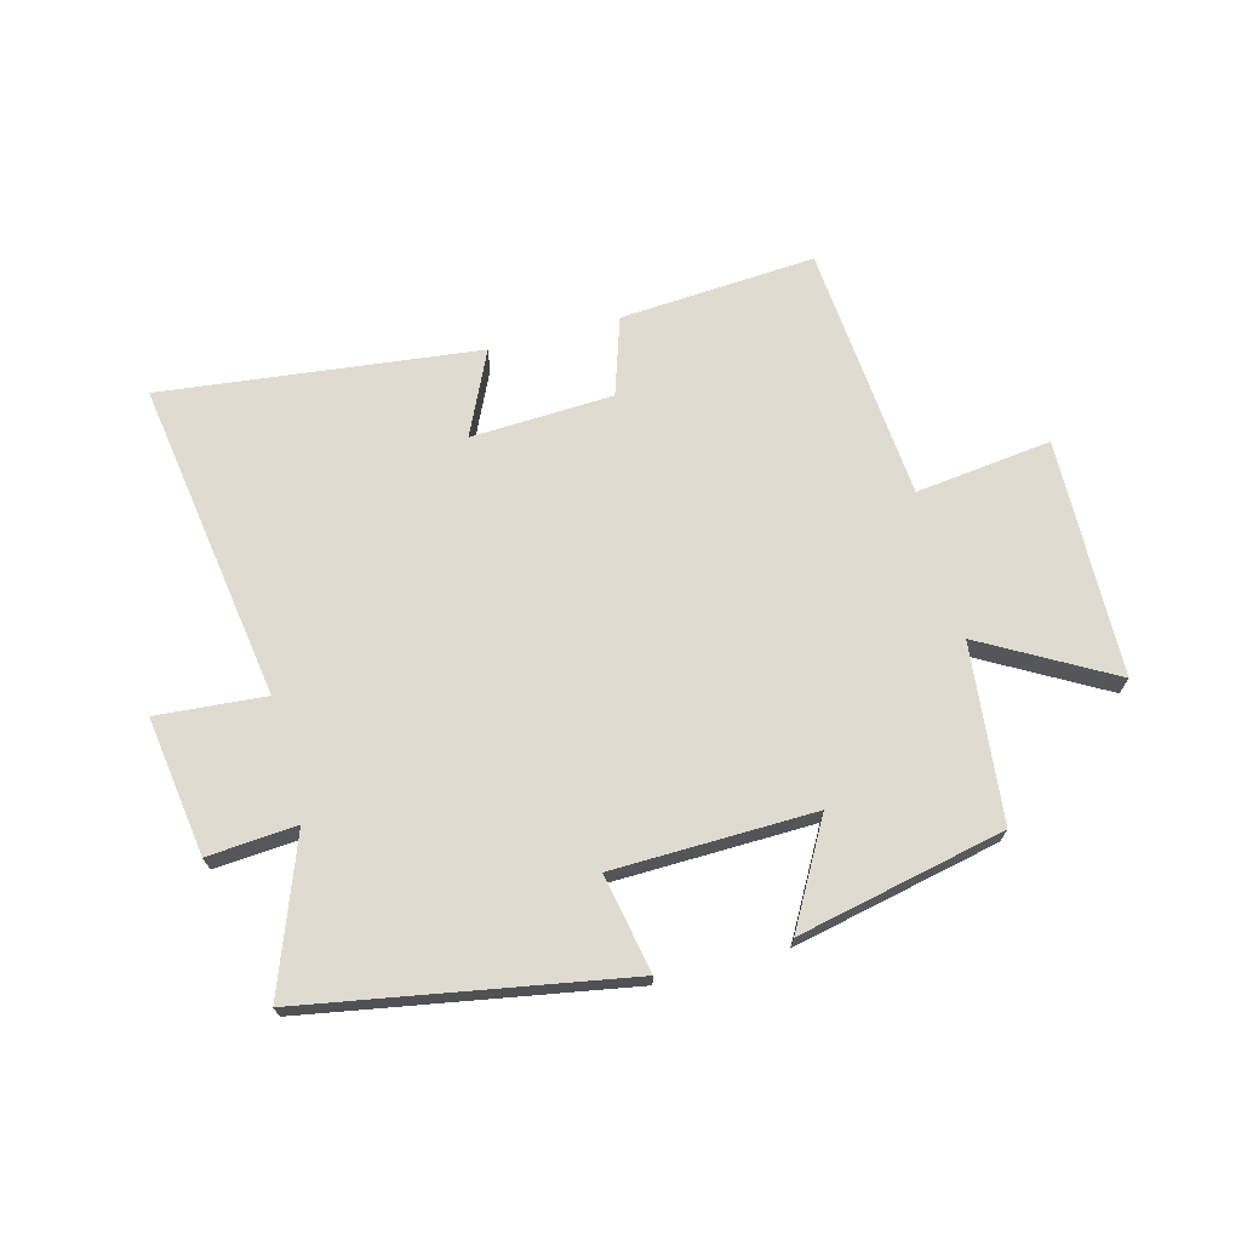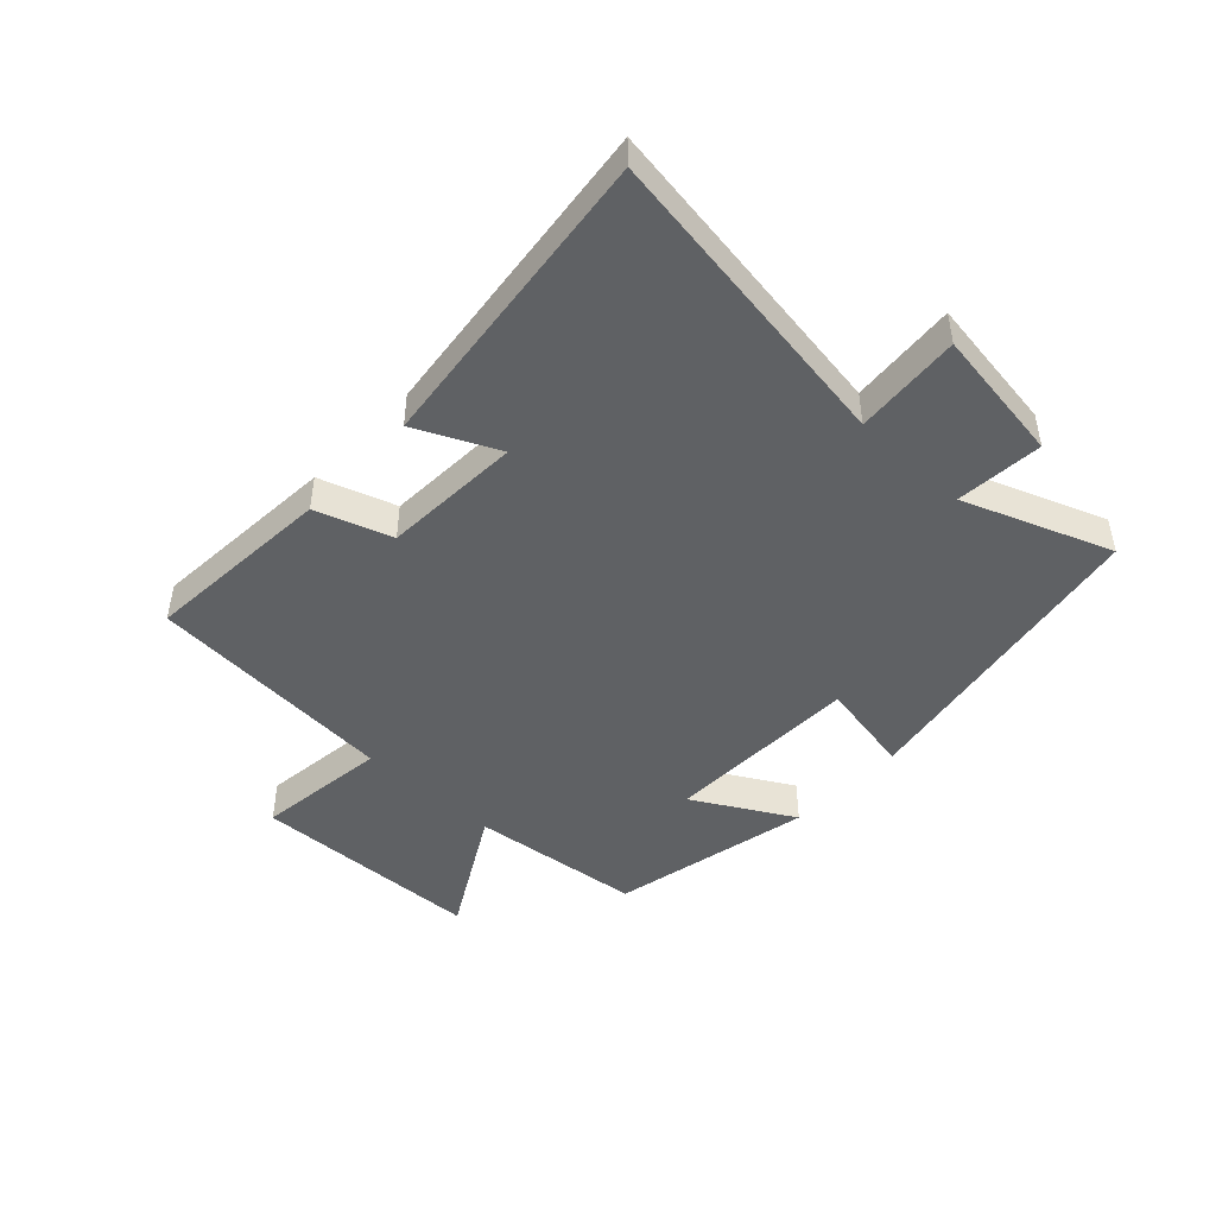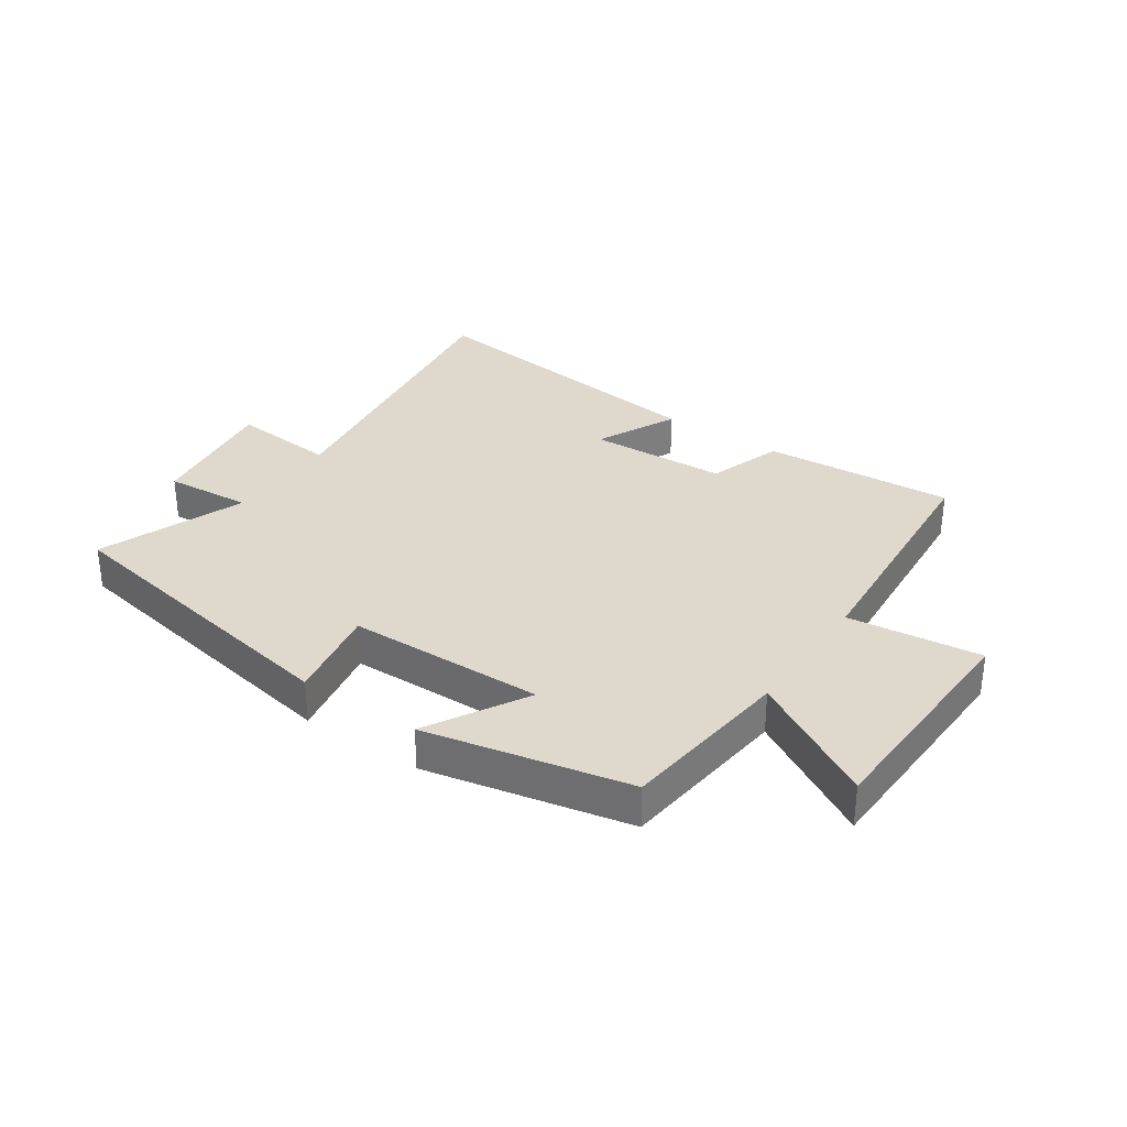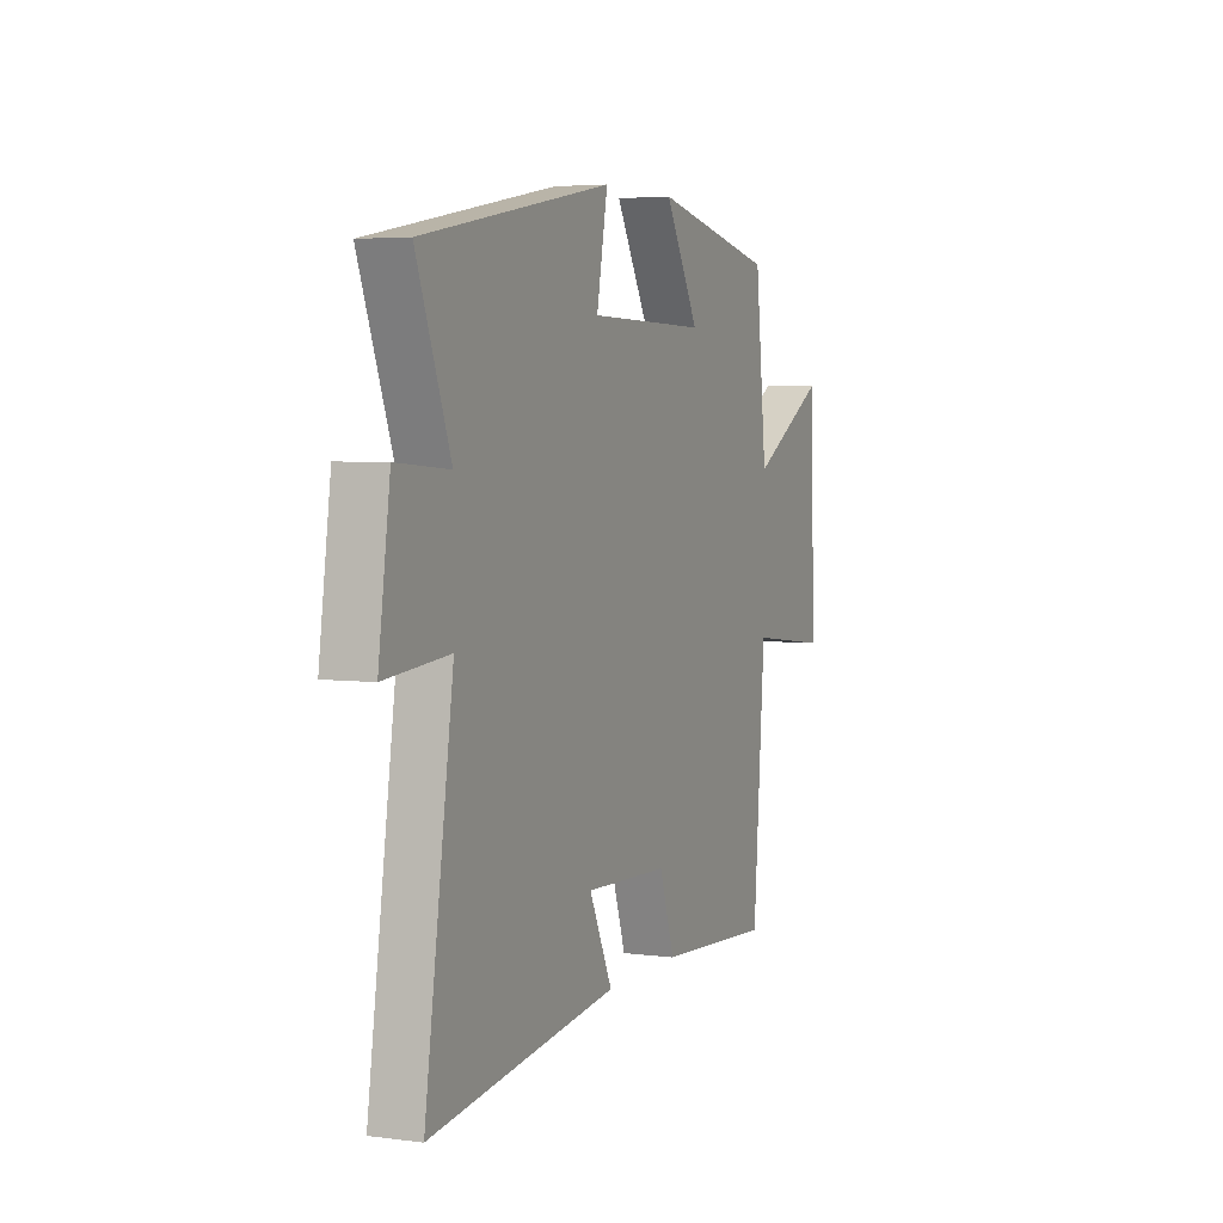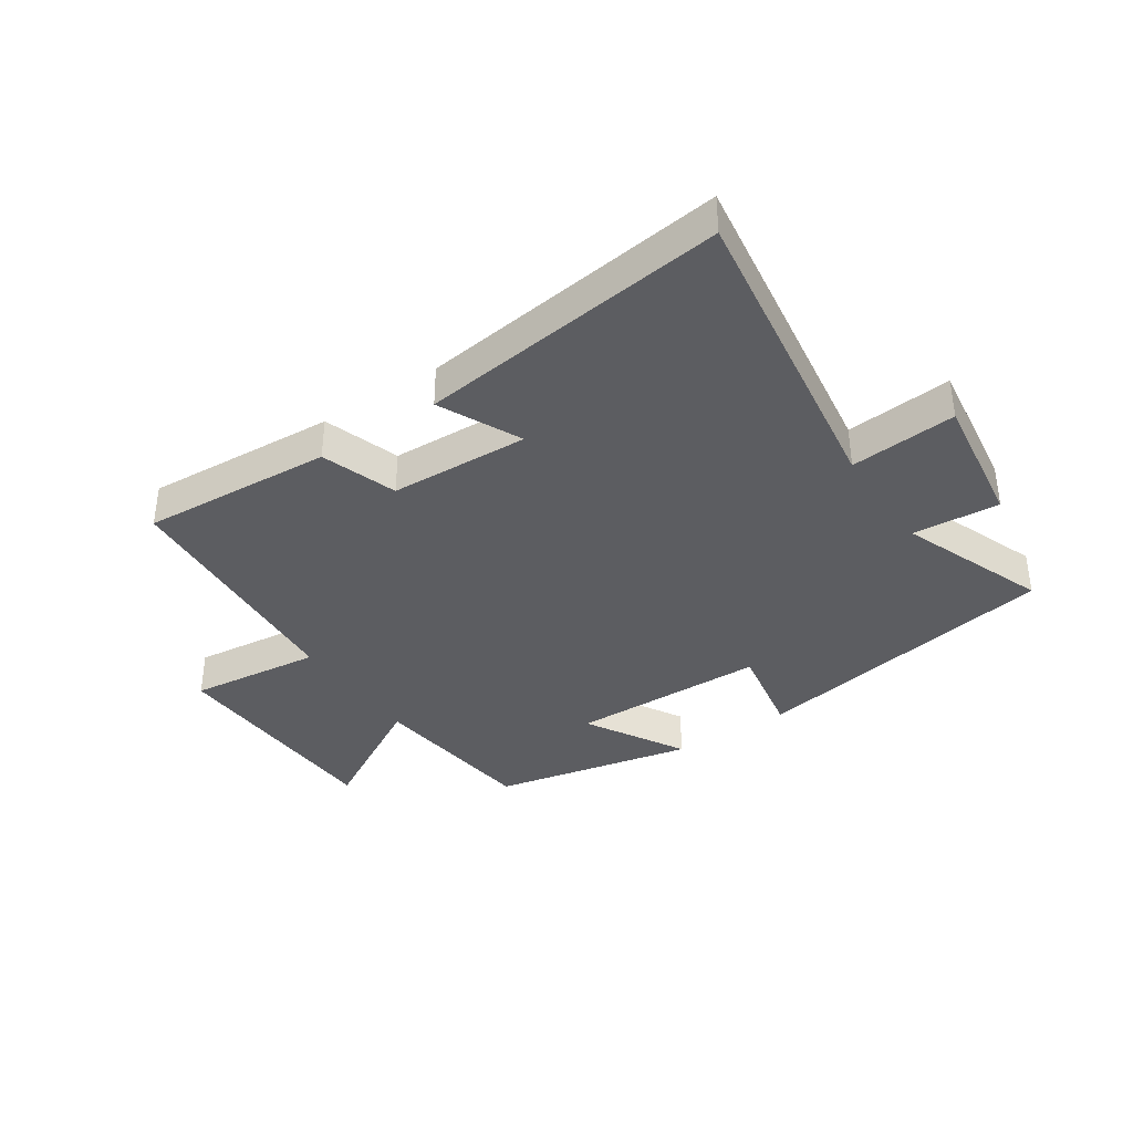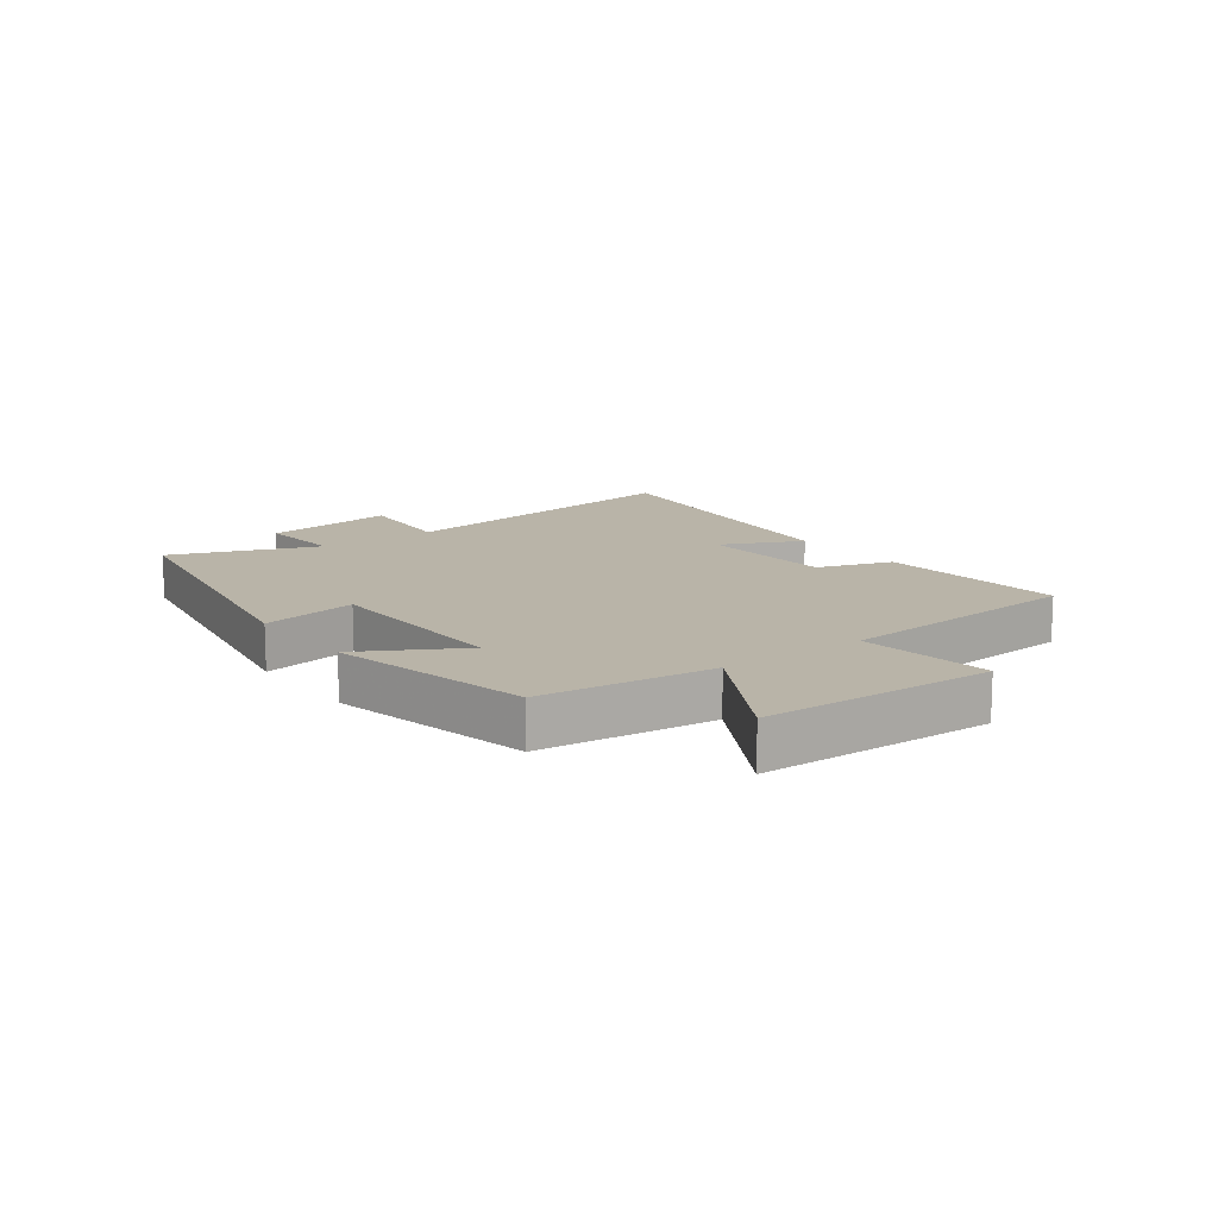
<metadata>
{"format":"obj","ext":"obj","renderer":"f3d","projection":"perspective","resolution":1024,"background":"white","views":[{"elev":69.8,"azim":-15.1,"up":"+Y"},{"elev":-46.2,"azim":-133.3,"up":"+Y"},{"elev":32.1,"azim":34.4,"up":"+Y"},{"elev":4.4,"azim":-67.0,"up":"+Z"},{"elev":-37.1,"azim":-146.0,"up":"+Y"},{"elev":13.1,"azim":53.3,"up":"+Y"}]}
</metadata>
<code>
v 0.467 0.07 -0.521
v 0.148 0.07 -0.5
v 0.106 0.07 -0.374
v -0.126 0.07 -0.364
v -0.062 0.07 -0.5
v -0.578 0.07 -0.563
v -0.5 0.07 -0.039
v -0.677 0.07 -0.054
v -0.645 0.07 0.172
v -0.5 0.07 0.161
v -0.593 0.07 0.406
v -0.074 0.07 0.5
v -0.104 0.07 0.34
v 0.224 0.07 0.334
v 0.13 0.07 0.5
v 0.468 0.07 0.429
v 0.5 0.07 0.14
v 0.71 0.07 0.26
v 0.722 0.07 -0.128
v 0.5 0.07 -0.102
v 0.467 0 -0.521
v 0.148 0 -0.5
v 0.106 0 -0.374
v -0.126 0 -0.364
v -0.062 0 -0.5
v -0.578 0 -0.563
v -0.5 0 -0.039
v -0.677 0 -0.054
v -0.645 0 0.172
v -0.5 0 0.161
v -0.593 0 0.406
v -0.074 0 0.5
v -0.104 0 0.34
v 0.224 0 0.334
v 0.13 0 0.5
v 0.468 0 0.429
v 0.5 0 0.14
v 0.71 0 0.26
v 0.722 0 -0.128
v 0.5 0 -0.102
f 17 18 19 20
f 16 17 20
f 15 16 20
f 14 15 20
f 1 2 3
f 20 1 3
f 14 20 3
f 13 14 3
f 10 11 12 13
f 10 13 3 4
f 7 8 9 10
f 7 10 4 5
f 5 6 7
f 40 39 38 37
f 40 37 36
f 40 36 35
f 40 35 34
f 23 22 21
f 23 21 40
f 23 40 34
f 23 34 33
f 33 32 31 30
f 24 23 33 30
f 30 29 28 27
f 25 24 30 27
f 27 26 25
f 1 21 22 2
f 2 22 23 3
f 3 23 24 4
f 4 24 25 5
f 5 25 26 6
f 6 26 27 7
f 7 27 28 8
f 8 28 29 9
f 9 29 30 10
f 10 30 31 11
f 11 31 32 12
f 12 32 33 13
f 13 33 34 14
f 14 34 35 15
f 15 35 36 16
f 16 36 37 17
f 17 37 38 18
f 18 38 39 19
f 19 39 40 20
f 20 40 21 1

</code>
